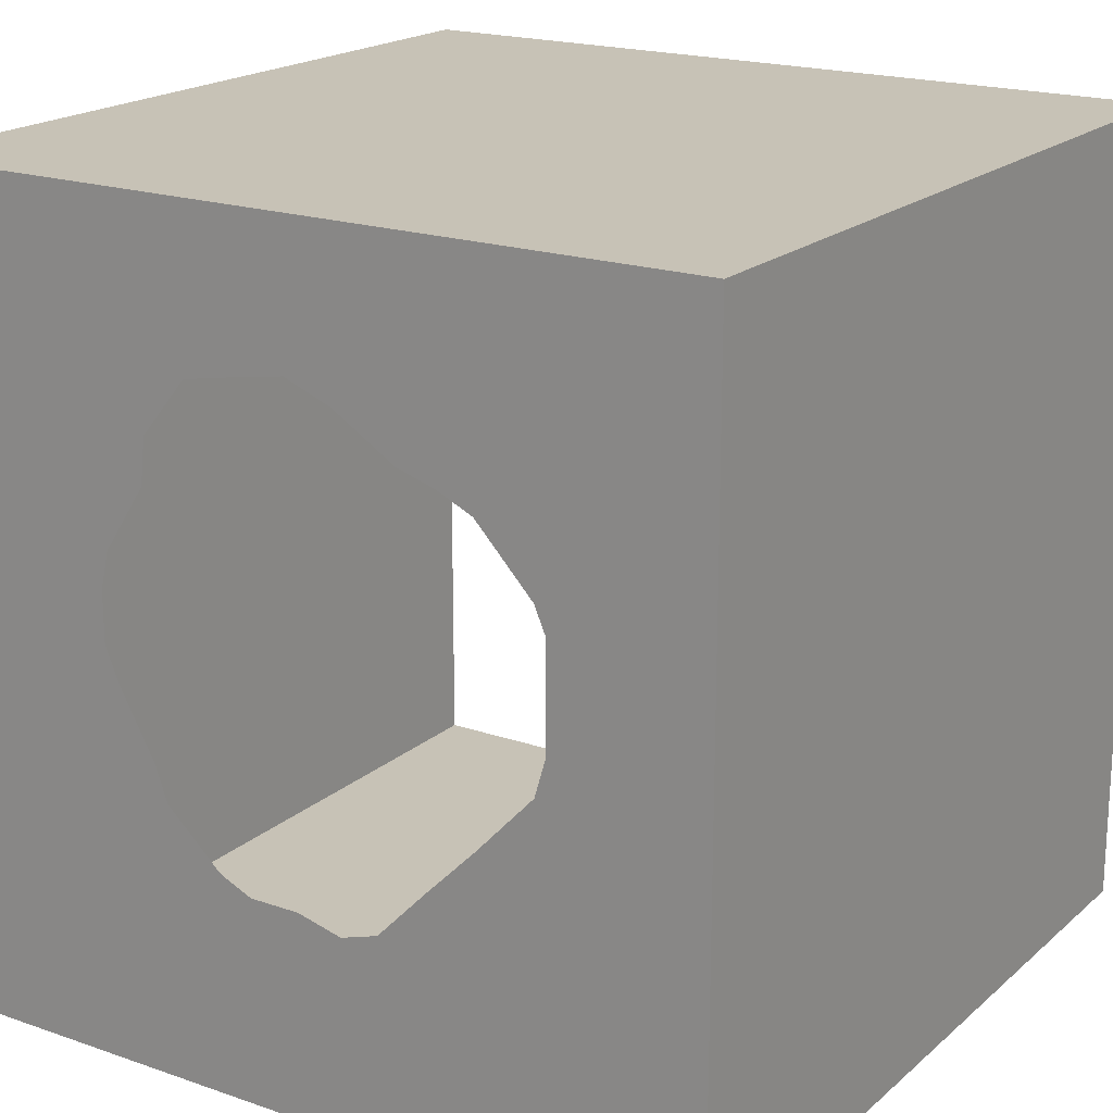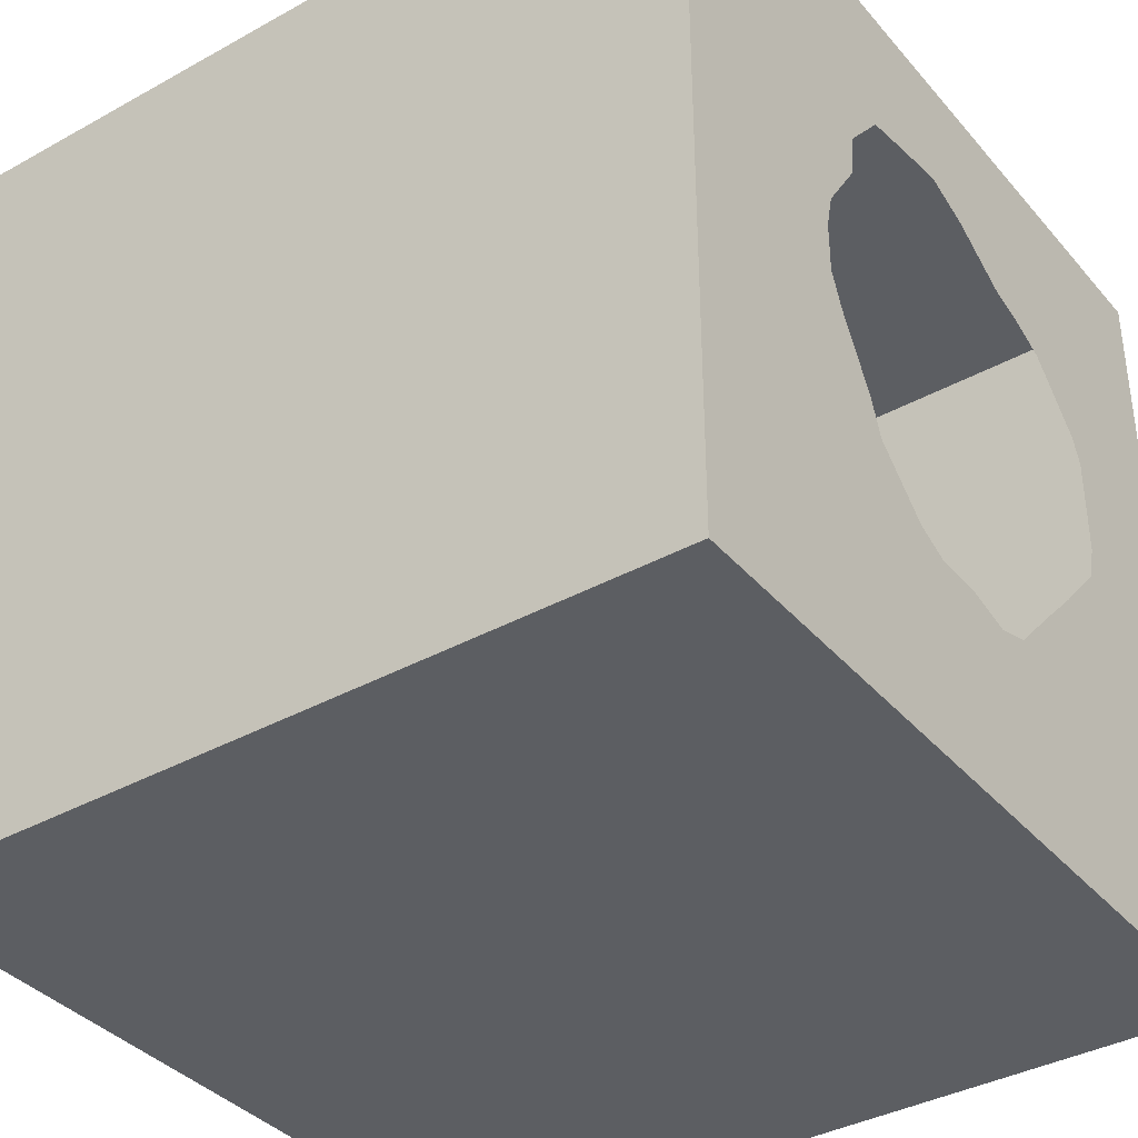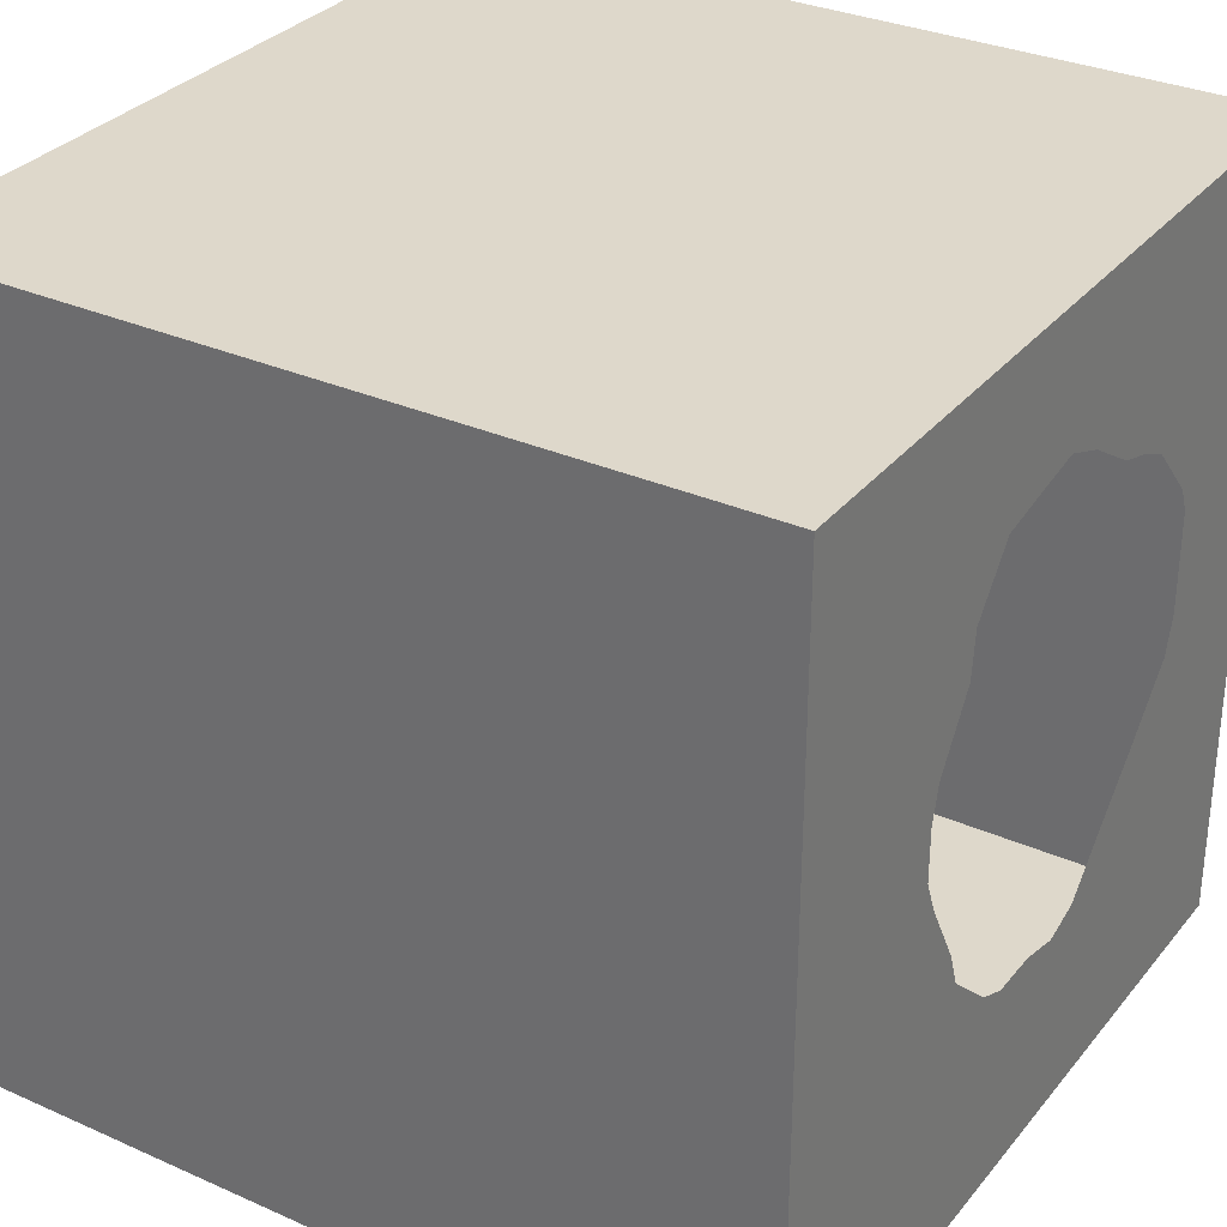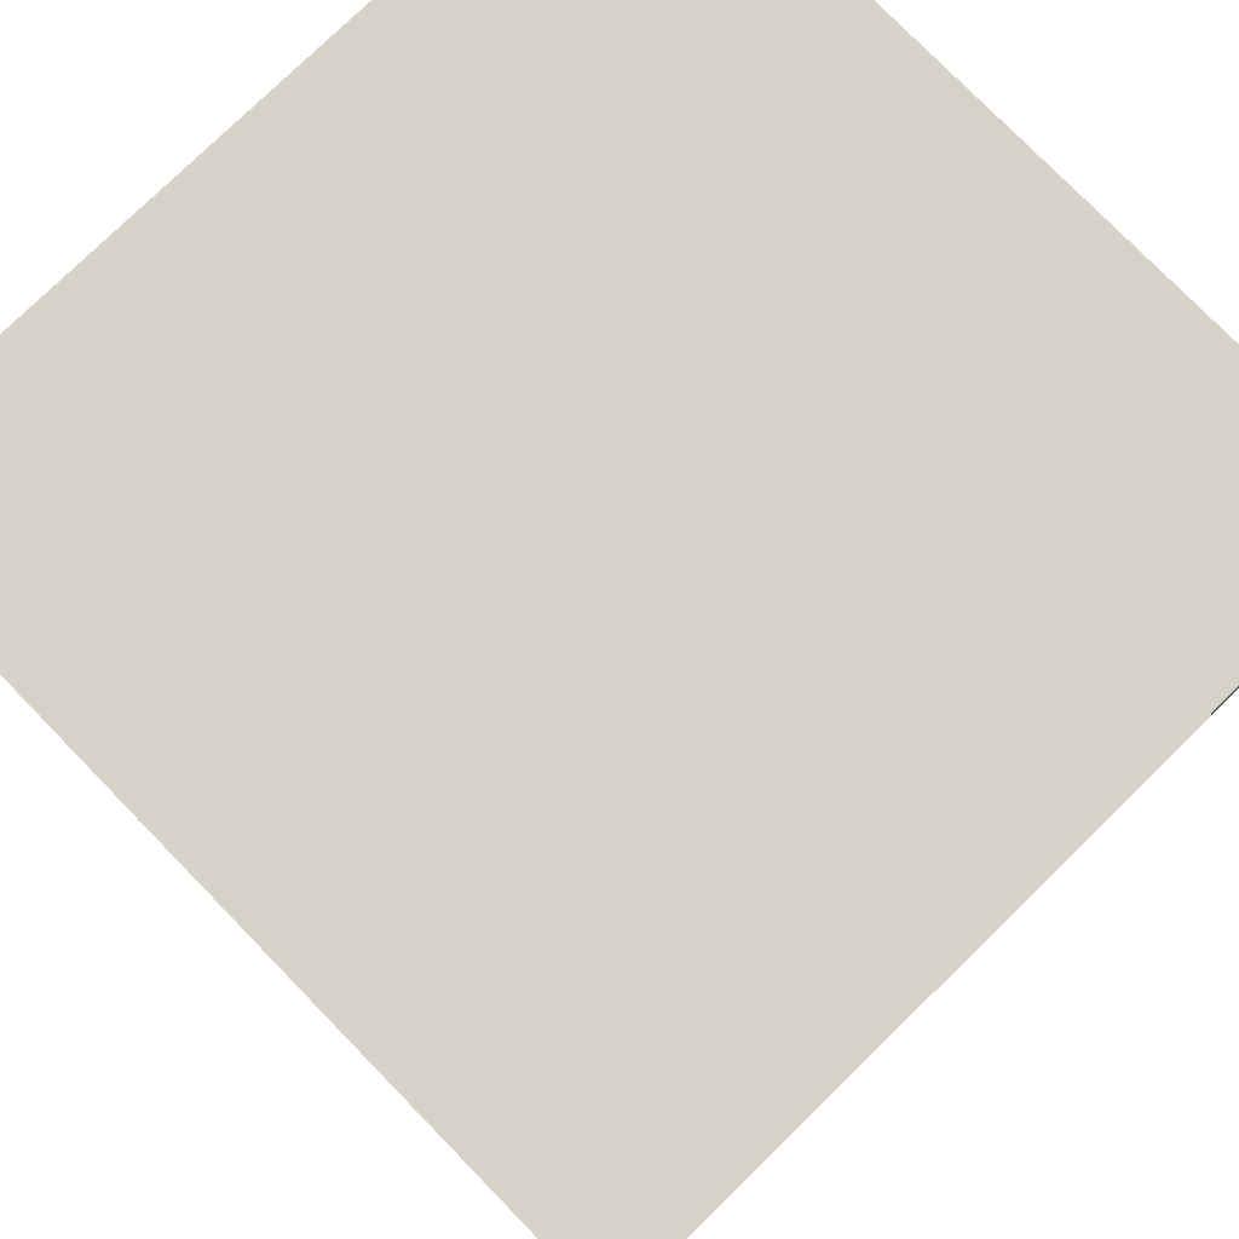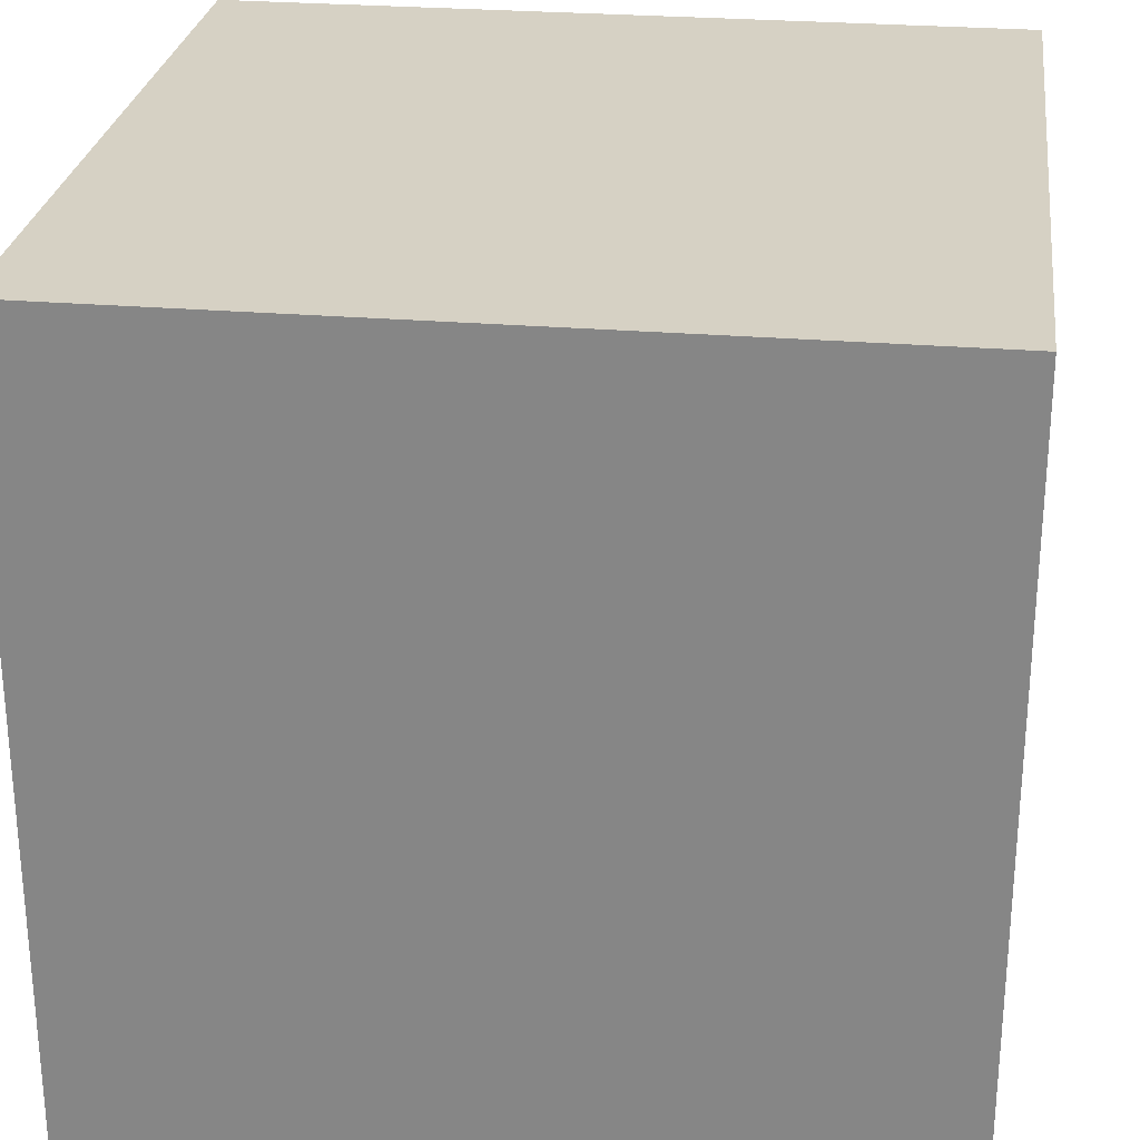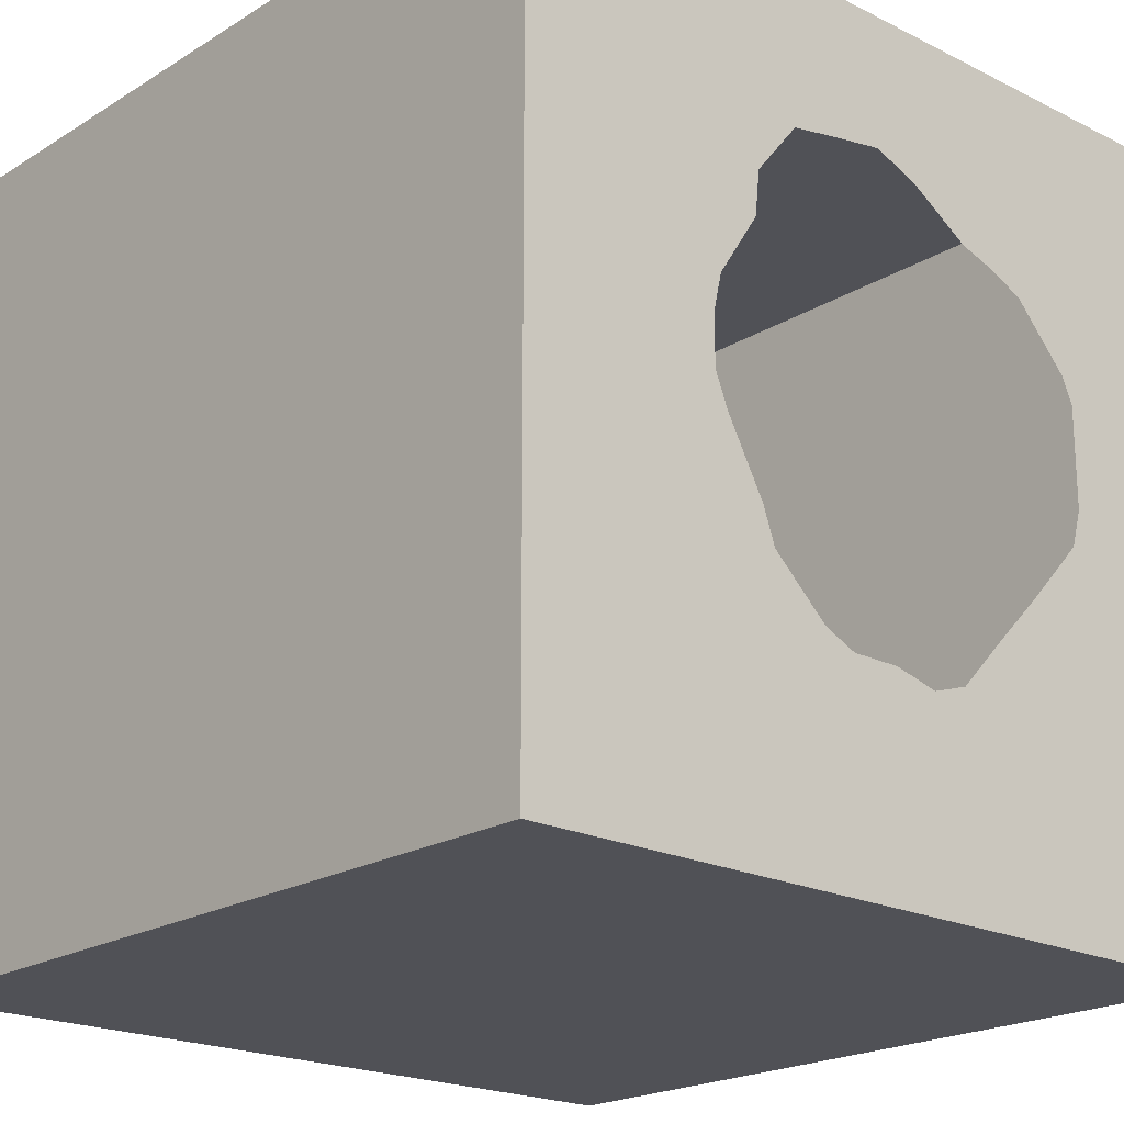
<metadata>
{"format":"obj","ext":"obj","renderer":"f3d","projection":"perspective","resolution":1024,"background":"white","views":[{"elev":19.3,"azim":-147.0,"up":"+Z"},{"elev":-37.4,"azim":125.4,"up":"+Z"},{"elev":31.6,"azim":122.1,"up":"+Z"},{"elev":77.8,"azim":-44.3,"up":"+Z"},{"elev":26.8,"azim":97.4,"up":"+Z"},{"elev":-20.5,"azim":137.9,"up":"+Z"}]}
</metadata>
<code>
o Cube_copy13
v -277.4 -10 10
v -277.4 10 10
v -277.4 -10 -10
v -277.4 10 -10
v -257.4 -10 10
v -257.4 10 10
v -257.4 -10 -10
v -257.4 10 -10
v -277.4 10 0
v -267.4 10 10
v -267.4 10 -10
v -257.4 10 0
v -277.4 -10 0
v -267.4 -10 -10
v -257.4 -10 0
v -267.4 -10 10
v -277.4 10 5
v -272.4 10 10
v -272.4 10 -10
v -257.4 10 5
v -277.4 10 -5
v -262.4 10 10
v -262.4 10 -10
v -257.4 10 -5
v -267.4 10 -5
v -262.4 10 0
v -272 10 4.606
v -272.4 10 -5
v -262.4 10 -5
v -262.4 10 5
v -277.4 -10 -5
v -262.4 -10 -10
v -257.4 -10 5
v -272.4 -10 10
v -277.4 -10 5
v -272.4 -10 -10
v -257.4 -10 -5
v -262.4 -10 10
v -277.4 10 7.5
v -274.9 10 10
v -274.9 10 -10
v -257.4 10 7.5
v -277.4 10 -2.5
v -264.9 10 10
v -264.9 10 -10
v -257.4 10 -2.5
v -267.4 10 7.5
v -274.9 10 0
v -267.4 10 -7.5
v -259.9 10 0
v -277.4 10 2.5
v -269.9 10 10
v -269.9 10 -10
v -257.4 10 2.5
v -277.4 10 -7.5
v -259.9 10 10
v -259.9 10 -10
v -257.4 10 -7.5
v -272.4 10 7.5
v -274.9 10 5
v -270.2 10 5.303
v -274.9 10 -5
v -272.4 10 -7.5
v -269.5 10 -4.973
v -272 10 -2.441
v -265.3 10 -4.638
v -262.4 10 -7.5
v -259.9 10 -5
v -262.4 10 -2.5
v -262.6 10 2.154
v -259.9 10 5
v -262.4 10 7.5
v -274.9 10 7.5
v -274.9 10 2.5
v -269.9 10 7.5
v -274.9 10 -7.5
v -269.9 10 -7.5
v -274.9 10 -2.5
v -264.9 10 -7.5
v -259.9 10 -7.5
v -259.9 10 -2.5
v -259.9 10 2.5
v -259.9 10 7.5
v -264.9 10 7.5
v -277.4 -10 -7.5
v -259.9 -10 -10
v -257.4 -10 7.5
v -274.9 -10 10
v -277.4 -10 2.5
v -269.9 -10 -10
v -257.4 -10 -2.5
v -264.9 -10 10
v -277.4 -10 -2.5
v -264.9 -10 -10
v -257.4 -10 2.5
v -269.9 -10 10
v -277.4 -10 7.5
v -274.9 -10 -10
v -257.4 -10 -7.5
v -259.9 -10 10
v -277.4 10 8.75
v -276.2 10 10
v -276.2 10 -10
v -257.4 10 8.75
v -277.4 10 -1.25
v -266.2 10 10
v -266.2 10 -10
v -257.4 10 -1.25
v -267.4 10 8.75
v -276.2 10 0
v -267.4 10 -8.75
v -258.7 10 0
v -277.4 10 3.75
v -271.2 10 10
v -271.2 10 -10
v -257.4 10 3.75
v -277.4 10 -6.25
v -261.2 10 10
v -261.2 10 -10
v -257.4 10 -6.25
v -272.4 10 8.75
v -276.2 10 5
v -276.2 10 -5
v -272.4 10 -8.75
v -268.5 10 -5.276
v -266.2 10 -5
v -262.4 10 -8.75
v -258.7 10 -5
v -262.7 10 -0.8178
v -262.4 10 1.25
v -258.7 10 5
v -262.4 10 8.75
v -277.4 10 6.25
v -273.7 10 10
v -273.7 10 -10
v -257.4 10 6.25
v -277.4 10 -3.75
v -263.7 10 10
v -263.7 10 -10
v -257.4 10 -3.75
v -267.5 10 6.704
v -273.7 10 0
v -267.4 10 -6.25
v -261.2 10 0
v -277.4 10 1.25
v -268.7 10 10
v -268.7 10 -10
v -257.4 10 1.25
v -277.4 10 -8.75
v -258.7 10 10
v -258.7 10 -10
v -257.4 10 -8.75
v -272.4 10 6.25
v -273.7 10 5
v -271.2 10 5
v -273.7 10 -5
v -272.4 10 -6.25
v -271.2 10 -5
v -272.4 10 -3.75
v -263.7 10 -5
v -262.4 10 -6.25
v -261.2 10 -5
v -262.4 10 -3.75
v -262.4 10 3.75
v -261.2 10 5
v -262.4 10 6.25
v -263.8 10 4.87
v -274.9 10 8.75
v -276.2 10 7.5
v -274.9 10 6.25
v -273.7 10 7.5
v -276.2 10 2.5
v -274.9 10 1.25
v -273.7 10 2.5
v -274.9 10 3.75
v -269.9 10 6.25
v -268.7 10 7.5
v -269.9 10 8.75
v -271.2 10 7.5
v -276.2 10 -7.5
v -274.9 10 -8.75
v -273.7 10 -7.5
v -274.9 10 -6.25
v -269.9 10 -8.75
v -268.7 10 -7.5
v -269.9 10 -6.25
v -271.2 10 -7.5
v -274.9 10 -1.25
v -276.2 10 -2.5
v -274.9 10 -3.75
v -273.7 10 -2.5
v -266.2 10 -7.5
v -264.9 10 -8.75
v -263.7 10 -7.5
v -264.9 10 -6.25
v -261.2 10 -7.5
v -259.9 10 -8.75
v -258.7 10 -7.5
v -259.9 10 -6.25
v -259.9 10 -3.75
v -258.7 10 -2.5
v -259.9 10 -1.25
v -261.2 10 -2.5
v -263.7 10 -2.5
v -261.2 10 2.5
v -259.9 10 1.25
v -258.7 10 2.5
v -259.9 10 3.75
v -259.9 10 6.25
v -258.7 10 7.5
v -259.9 10 8.75
v -261.2 10 7.5
v -263.7 10 7.5
v -264.9 10 8.75
v -266.2 10 7.5
v -264.9 10 6.25
v -276.2 10 8.75
v -276.2 10 6.25
v -273.7 10 6.25
v -273.7 10 8.75
v -276.2 10 1.25
v -273.7 10 1.25
v -273.4 10 3.129
v -276.2 10 3.75
v -268.7 10 6.25
v -268.7 10 8.75
v -271.2 10 8.75
v -271.2 10 6.25
v -276.2 10 -8.75
v -273.7 10 -8.75
v -273.7 10 -6.25
v -276.2 10 -6.25
v -268.7 10 -8.75
v -268.7 10 -6.25
v -271.2 10 -6.25
v -271.2 10 -8.75
v -270.8 10 -3.647
v -276.2 10 -1.25
v -276.2 10 -3.75
v -273.7 10 -3.75
v -273.4 10 -0.9258
v -266.2 10 -8.75
v -263.7 10 -8.75
v -263.7 10 -6.25
v -266.2 10 -6.25
v -261.2 10 -8.75
v -258.7 10 -8.75
v -258.7 10 -6.25
v -261.2 10 -6.25
v -258.7 10 -3.75
v -258.7 10 -1.25
v -261.2 10 -1.25
v -261.2 10 -3.75
v -264 10 -3.35
v -261.2 10 1.25
v -258.7 10 1.25
v -258.7 10 3.75
v -261.2 10 3.75
v -258.7 10 6.25
v -258.7 10 8.75
v -261.2 10 8.75
v -261.2 10 6.25
v -263.7 10 8.75
v -266.2 10 8.75
v -266.2 10 6.488
v -263.7 10 6.25
v -263.7 10 3.75
v -277.4 -10 -8.75
v -258.7 -10 -10
v -257.4 -10 8.75
v -276.2 -10 10
v -277.4 -10 1.25
v -268.7 -10 -10
v -257.4 -10 -1.25
v -266.2 -10 10
v -277.4 -10 -3.75
v -263.7 -10 -10
v -257.4 -10 3.75
v -271.2 -10 10
v -277.4 -10 6.25
v -273.7 -10 -10
v -257.4 -10 -6.25
v -261.2 -10 10
v -277.4 -10 -6.25
v -261.2 -10 -10
v -257.4 -10 6.25
v -273.7 -10 10
v -277.4 -10 3.75
v -271.2 -10 -10
v -257.4 -10 -3.75
v -263.7 -10 10
v -277.4 -10 -1.25
v -266.2 -10 -10
v -257.4 -10 1.25
v -268.7 -10 10
v -277.4 -10 8.75
v -276.2 -10 -10
v -257.4 -10 -8.75
v -258.7 -10 10
g Cube_copy13
f 2 102 217 101
f 4 149 229 103
f 9 110 238 105
f 9 145 221 110
f 11 111 242 107
f 11 147 233 111
f 17 122 224 113
f 17 133 218 122
f 19 124 236 115
f 19 135 230 124
f 21 123 232 117
f 21 137 239 123
f 23 127 246 119
f 23 139 243 127
f 25 143 234 125
f 26 144 252 129
f 27 154 219 153
f 27 223 154
f 28 157 231 156
f 28 158 235 157
f 28 159 237 158
f 29 161 244 160
f 29 162 249 161
f 29 163 253 162
f 30 165 258 164
f 30 166 262 165
f 30 167 266 166
f 39 101 217 169
f 39 169 218 133
f 41 103 229 181
f 41 181 230 135
f 43 105 238 189
f 43 189 239 137
f 45 107 242 193
f 45 193 243 139
f 47 109 264 215
f 47 215 265 141
f 48 110 221 173
f 48 173 222 142
f 49 111 233 185
f 49 185 234 143
f 50 112 251 202
f 50 202 252 144
f 51 113 224 172
f 51 172 221 145
f 53 115 236 184
f 53 184 233 147
f 55 117 232 180
f 55 180 229 149
f 57 119 246 197
f 57 197 247 151
f 59 121 227 179
f 59 179 228 153
f 60 122 218 170
f 60 170 219 154
f 62 123 239 190
f 62 190 240 156
f 63 124 230 182
f 63 182 231 157
f 64 125 234 186
f 64 186 235 158
f 65 237 159
f 66 254 160
f 67 127 243 194
f 67 194 244 161
f 68 128 248 199
f 68 199 249 162
f 69 129 252 203
f 69 203 253 163
f 70 267 164
f 71 131 257 208
f 71 208 258 165
f 72 132 261 212
f 72 212 262 166
f 73 169 217 168
f 73 170 218 169
f 73 171 219 170
f 74 173 221 172
f 74 174 222 173
f 74 175 223 174
f 75 177 225 176
f 75 178 226 177
f 75 179 227 178
f 76 181 229 180
f 76 182 230 181
f 76 183 231 182
f 77 185 233 184
f 77 186 234 185
f 77 187 235 186
f 78 189 238 188
f 78 190 239 189
f 78 191 240 190
f 79 193 242 192
f 79 194 243 193
f 79 195 244 194
f 80 197 246 196
f 80 198 247 197
f 80 199 248 198
f 81 201 250 200
f 81 202 251 201
f 81 203 252 202
f 82 206 255 205
f 82 207 256 206
f 82 208 257 207
f 83 210 259 209
f 83 211 260 210
f 83 212 261 211
f 84 214 263 213
f 84 215 264 214
f 84 216 265 215
f 104 260 150 6
f 106 264 109 10
f 108 251 112 12
f 109 226 146 10
f 112 256 148 12
f 114 227 121 18
f 116 257 131 20
f 118 261 132 22
f 120 248 128 24
f 121 220 134 18
f 126 245 143 25
f 128 250 140 24
f 130 255 144 26
f 131 259 136 20
f 132 263 138 22
f 134 220 168 40
f 136 259 210 42
f 138 263 214 44
f 140 250 201 46
f 141 225 177 47
f 142 241 188 48
f 143 245 192 49
f 144 255 206 50
f 146 226 178 52
f 148 256 207 54
f 150 260 211 56
f 151 247 152 8
f 152 247 198 58
f 153 219 171 59
f 153 228 155 27
f 154 223 175 60
f 155 228 176 61
f 156 231 183 62
f 156 240 159 28
f 157 235 187 63
f 158 237 64
f 159 240 191 65
f 160 244 195 66
f 160 254 163 29
f 161 249 196 67
f 162 253 200 68
f 163 254 204 69
f 164 258 205 70
f 164 267 167 30
f 165 262 209 71
f 166 266 213 72
f 168 217 102 40
f 168 220 171 73
f 171 220 121 59
f 172 224 175 74
f 175 224 122 60
f 176 225 61
f 176 228 179 75
f 177 226 109 47
f 178 227 114 52
f 180 232 183 76
f 183 232 123 62
f 184 236 187 77
f 187 236 124 63
f 188 238 110 48
f 188 241 191 78
f 191 241 65
f 192 242 111 49
f 192 245 195 79
f 195 245 126 66
f 196 246 127 67
f 196 249 199 80
f 198 248 120 58
f 200 250 128 68
f 200 253 203 81
f 201 251 108 46
f 204 129 69
f 205 255 130 70
f 205 258 208 82
f 206 256 112 50
f 207 257 116 54
f 209 259 131 71
f 209 262 212 83
f 210 260 104 42
f 211 261 118 56
f 213 263 132 72
f 213 266 216 84
f 214 264 106 44
f 216 266 167
f 2 101 296 1
f 3 268 149 4
f 5 270 104 6
f 8 152 298 7
f 12 15 274 108
f 12 148 294 15
f 13 272 145 9
f 20 33 278 116
f 20 136 286 33
f 24 37 282 120
f 24 140 290 37
f 31 276 137 21
f 35 280 133 17
f 42 87 286 136
f 42 104 270 87
f 46 91 290 140
f 46 108 274 91
f 54 95 294 148
f 54 116 278 95
f 58 99 298 152
f 58 120 282 99
f 85 284 117 55
f 89 288 113 51
f 93 292 105 43
f 97 296 101 39
f 105 292 13 9
f 113 288 35 17
f 117 284 31 21
f 133 280 97 39
f 137 276 93 43
f 145 272 89 51
f 149 268 85 55
f 1 271 102 2
f 4 103 297 3
f 6 150 299 5
f 7 269 151 8
f 10 16 275 106
f 10 146 295 16
f 14 273 147 11
f 18 34 279 114
f 18 134 287 34
f 22 38 283 118
f 22 138 291 38
f 32 277 139 23
f 36 281 135 19
f 40 88 287 134
f 40 102 271 88
f 44 92 291 138
f 44 106 275 92
f 52 96 295 146
f 52 114 279 96
f 56 100 299 150
f 56 118 283 100
f 86 285 119 57
f 90 289 115 53
f 94 293 107 45
f 98 297 103 41
f 107 293 14 11
f 115 289 36 19
f 119 285 32 23
f 135 281 98 41
f 139 277 94 45
f 147 273 90 53
f 151 269 86 57

</code>
